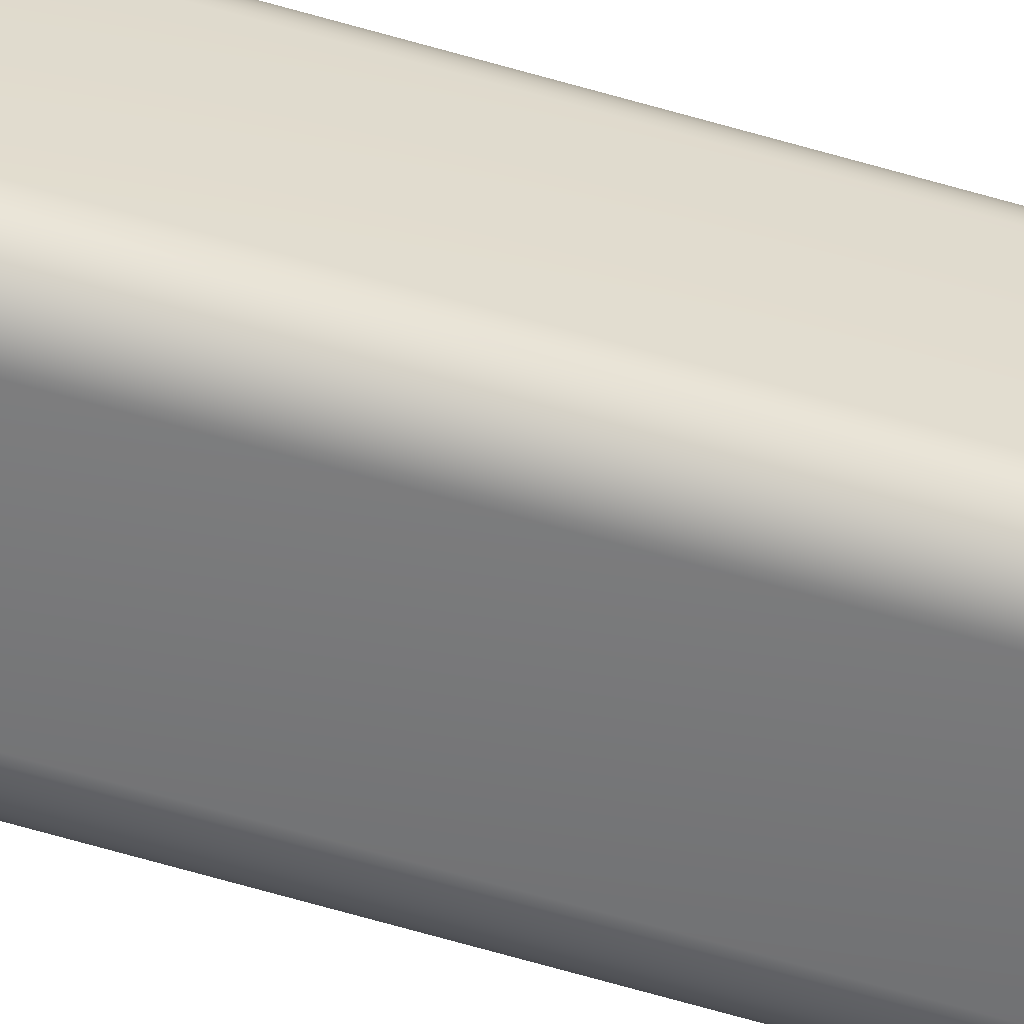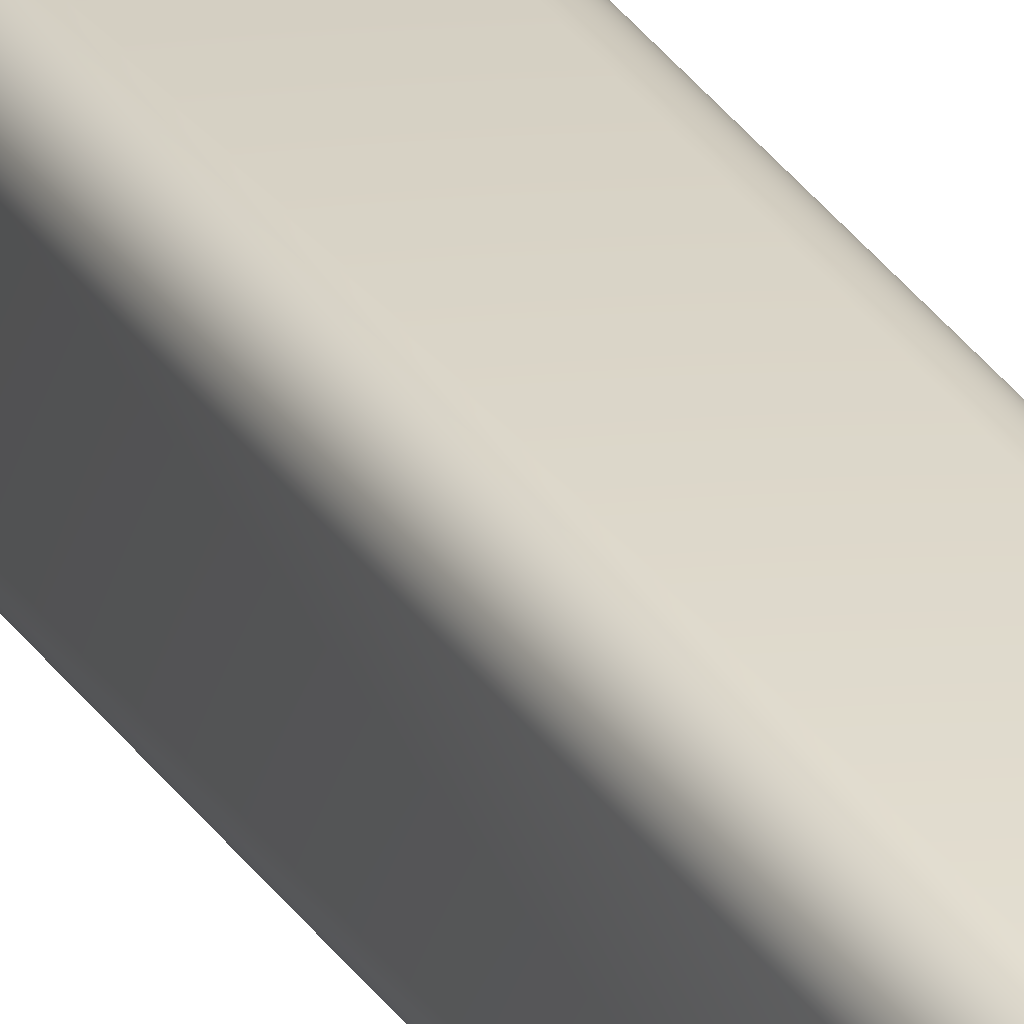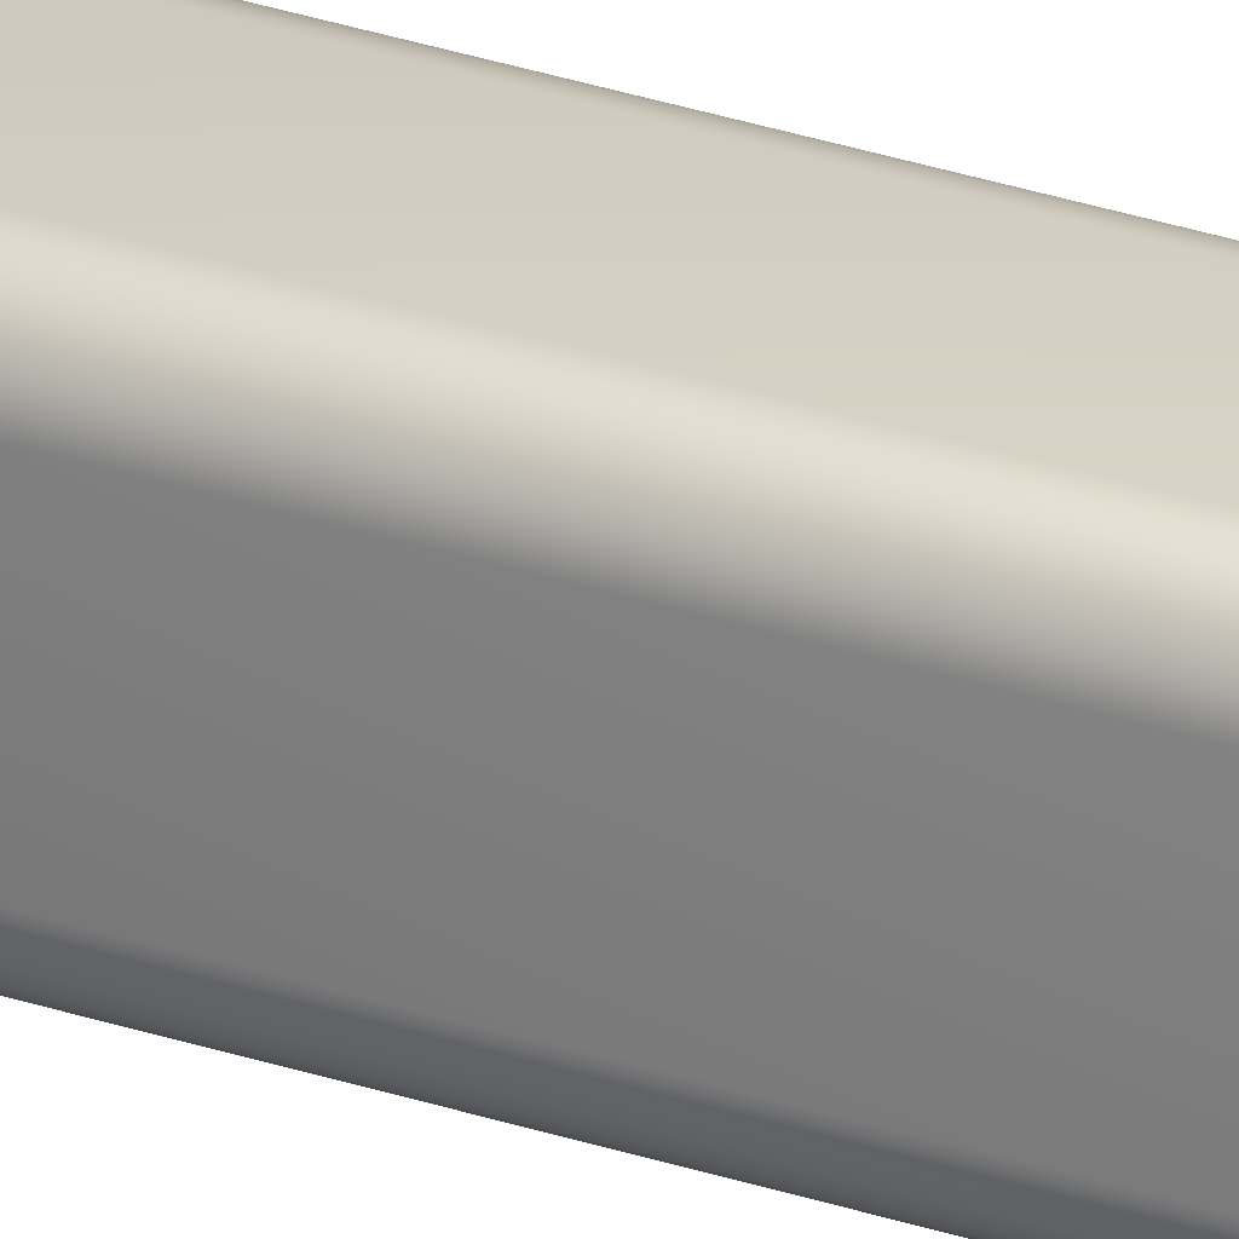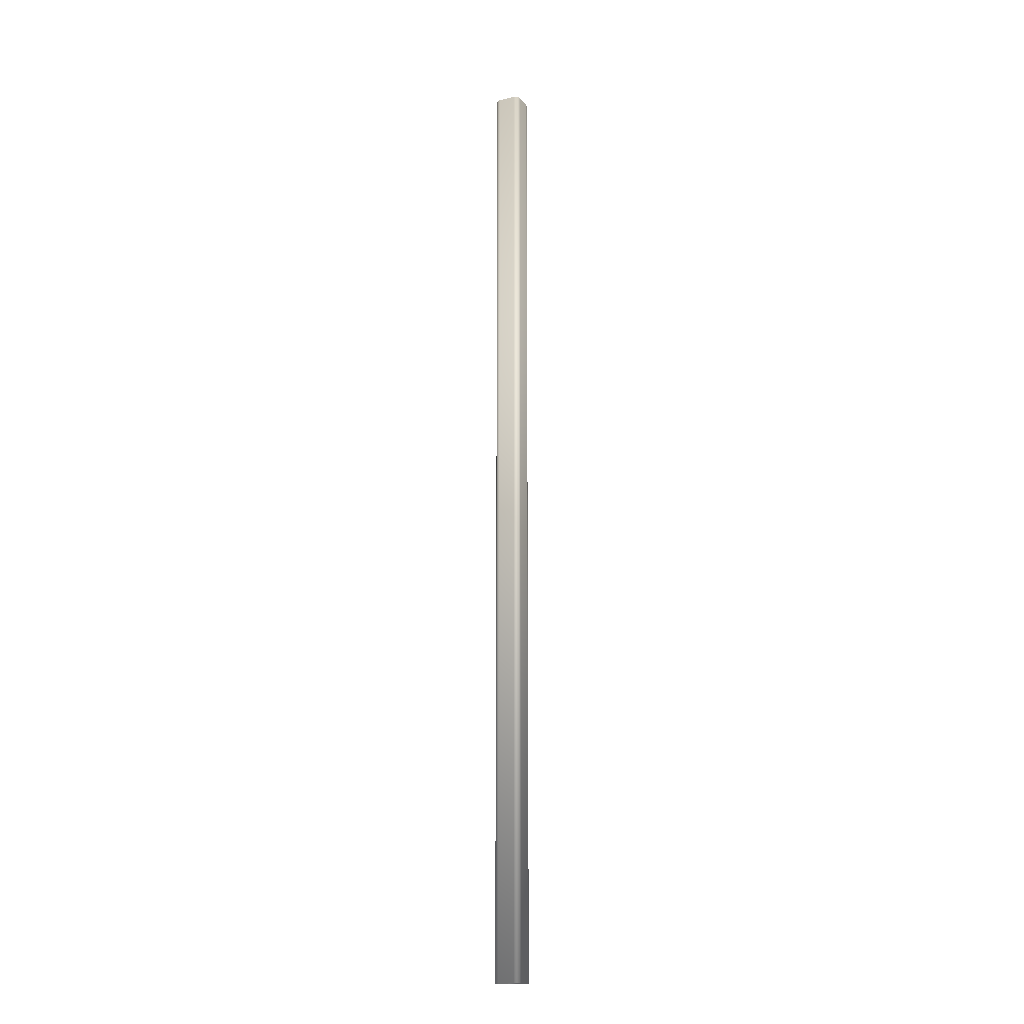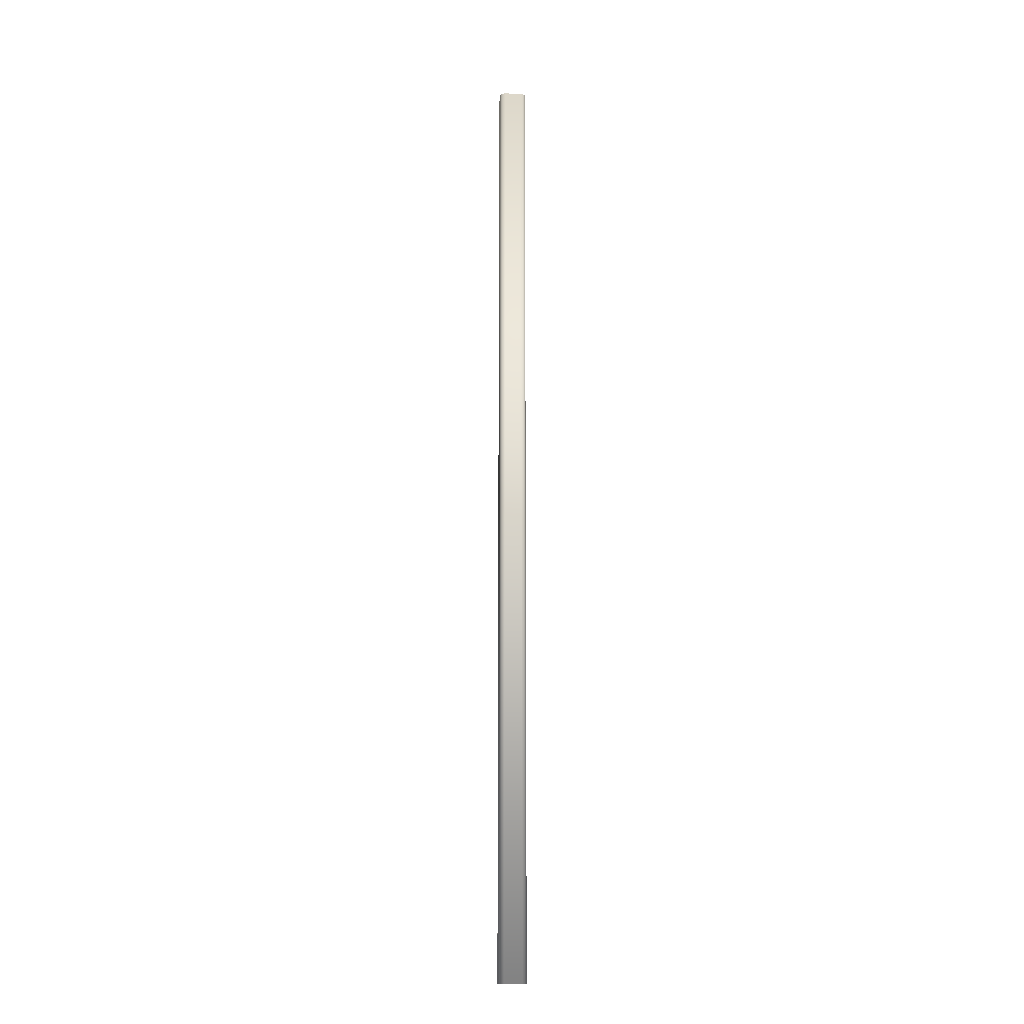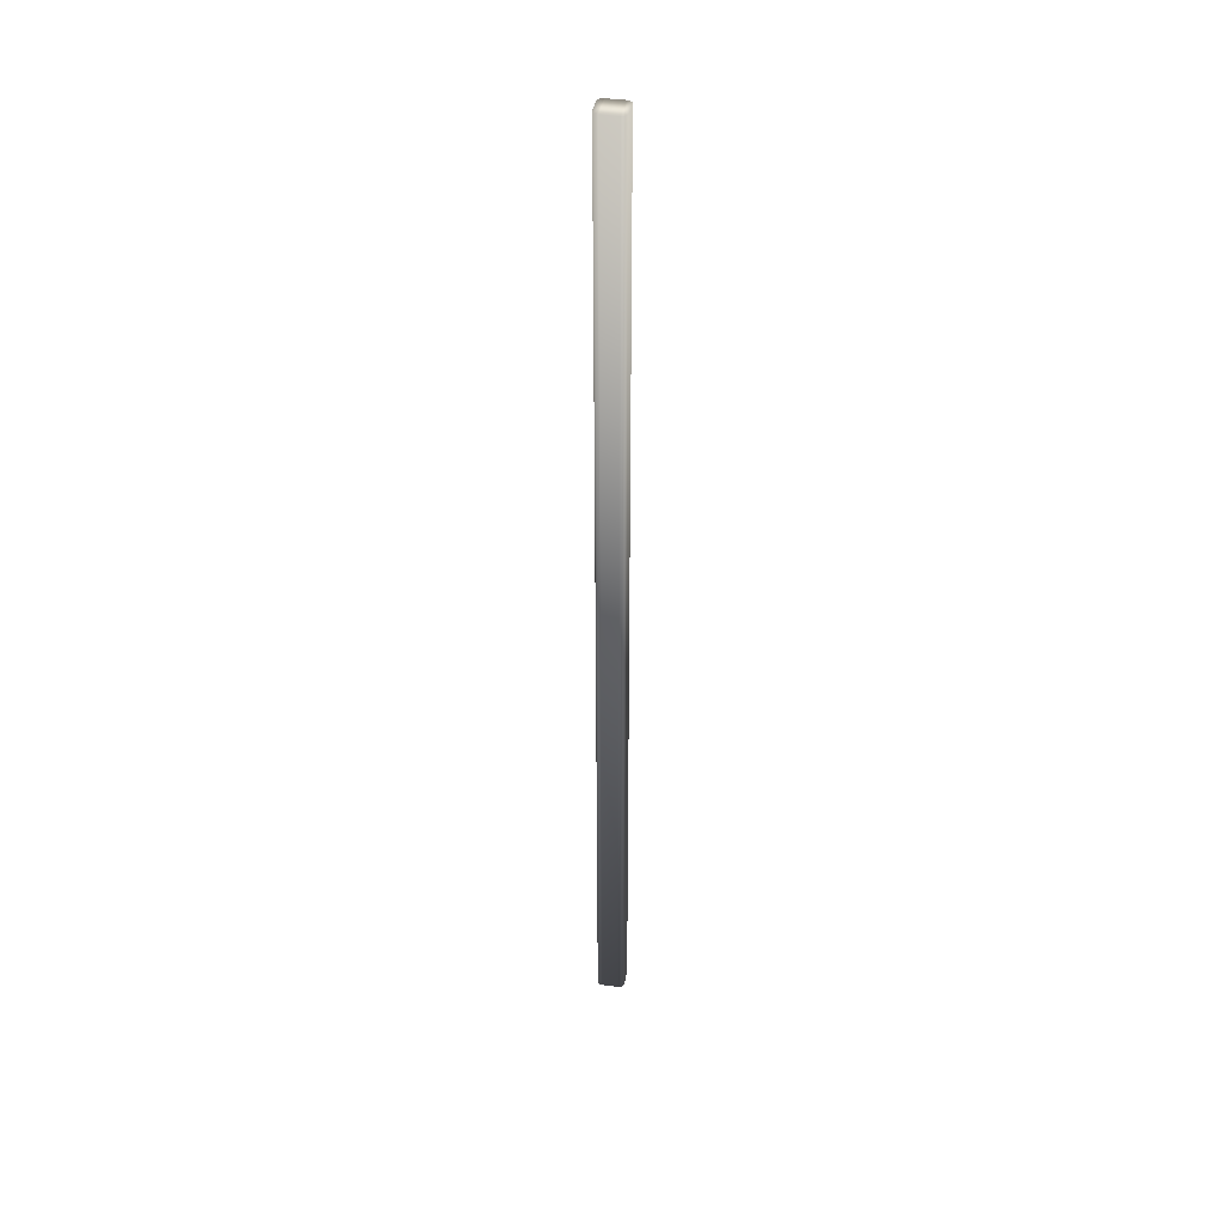
<metadata>
{"format":"obj","ext":"obj","renderer":"f3d","projection":"perspective","resolution":1024,"background":"white","views":[{"elev":-57.3,"azim":-107.6,"up":"+Z"},{"elev":27.8,"azim":-25.3,"up":"+Z"},{"elev":25.1,"azim":-59.9,"up":"+Z"},{"elev":-16.3,"azim":-154.7,"up":"+Y"},{"elev":-15.1,"azim":85.0,"up":"+Y"},{"elev":39.2,"azim":-170.0,"up":"+Y"}]}
</metadata>
<code>
v  -20 700 12
v  -20 700 -12
v  -20 -700 -12
v  -20 -700 12
v  -12 -700 20
v  12 -700 20
v  12 700 20
v  -12 700 20
v  20 -700 12
v  20 -700 -12
v  20 700 -12
v  20 700 12
v  -12 700 -20
v  12 700 -20
v  12 -700 -20
v  -12 -700 -20
v  19.96 700 12.78
v  19.96 700 -12.78
v  19.85 700 13.56
v  19.85 700 -13.56
v  19.66 700 14.32
v  19.66 700 -14.32
v  19.39 700 15.06
v  19.39 700 -15.06
v  19.06 700 15.77
v  19.06 700 -15.77
v  18.65 700 16.44
v  18.65 700 -16.44
v  18.18 700 17.08
v  18.18 700 -17.08
v  17.66 700 17.66
v  17.66 700 -17.66
v  17.08 700 18.18
v  17.08 700 -18.18
v  16.44 700 18.65
v  16.44 700 -18.65
v  15.77 700 19.06
v  15.77 700 -19.06
v  15.06 700 19.39
v  15.06 700 -19.39
v  14.32 700 19.66
v  14.32 700 -19.66
v  13.56 700 19.85
v  13.56 700 -19.85
v  12.78 700 19.96
v  12.78 700 -19.96
v  -12.78 700 19.96
v  -12.78 700 -19.96
v  -13.56 700 19.85
v  -13.56 700 -19.85
v  -14.32 700 19.66
v  -14.32 700 -19.66
v  -15.06 700 19.39
v  -15.06 700 -19.39
v  -15.77 700 19.06
v  -15.77 700 -19.06
v  -16.44 700 18.65
v  -16.44 700 -18.65
v  -17.08 700 18.18
v  -17.08 700 -18.18
v  -17.66 700 17.66
v  -17.66 700 -17.66
v  -18.18 700 17.08
v  -18.18 700 -17.08
v  -18.65 700 16.44
v  -18.65 700 -16.44
v  -19.06 700 15.77
v  -19.06 700 -15.77
v  -19.39 700 15.06
v  -19.39 700 -15.06
v  -19.66 700 14.32
v  -19.66 700 -14.32
v  -19.85 700 13.56
v  -19.85 700 -13.56
v  -19.96 700 12.78
v  -19.96 700 -12.78
v  -12.78 -700 -19.96
v  12.78 -700 -19.96
v  -13.56 -700 -19.85
v  13.56 -700 -19.85
v  -14.32 -700 -19.66
v  14.32 -700 -19.66
v  -15.06 -700 -19.39
v  15.06 -700 -19.39
v  -15.77 -700 -19.06
v  15.77 -700 -19.06
v  -16.44 -700 -18.65
v  16.44 -700 -18.65
v  -17.08 -700 -18.18
v  17.08 -700 -18.18
v  -17.66 -700 -17.66
v  17.66 -700 -17.66
v  -18.18 -700 -17.08
v  18.18 -700 -17.08
v  -18.65 -700 -16.44
v  18.65 -700 -16.44
v  -19.06 -700 -15.77
v  19.06 -700 -15.77
v  -19.39 -700 -15.06
v  19.39 -700 -15.06
v  -19.66 -700 -14.32
v  19.66 -700 -14.32
v  -19.85 -700 -13.56
v  19.85 -700 -13.56
v  -19.96 -700 -12.78
v  19.96 -700 -12.78
v  -19.96 -700 12.78
v  19.96 -700 12.78
v  -19.85 -700 13.56
v  19.85 -700 13.56
v  -19.66 -700 14.32
v  19.66 -700 14.32
v  -19.39 -700 15.06
v  19.39 -700 15.06
v  -19.06 -700 15.77
v  19.06 -700 15.77
v  -18.65 -700 16.44
v  18.65 -700 16.44
v  -18.18 -700 17.08
v  18.18 -700 17.08
v  -17.66 -700 17.66
v  17.66 -700 17.66
v  -17.08 -700 18.18
v  17.08 -700 18.18
v  -16.44 -700 18.65
v  16.44 -700 18.65
v  -15.77 -700 19.06
v  15.77 -700 19.06
v  -15.06 -700 19.39
v  15.06 -700 19.39
v  -14.32 -700 19.66
v  14.32 -700 19.66
v  -13.56 -700 19.85
v  13.56 -700 19.85
v  -12.78 -700 19.96
v  12.78 -700 19.96
o
g
f 1 2 3
f 1 3 4
f 5 6 7
f 5 7 8
f 9 10 11
f 9 11 12
f 13 14 15
f 13 15 16
f 12 11 17
f 11 18 17
f 17 18 19
f 18 20 19
f 19 20 21
f 20 22 21
f 21 22 23
f 22 24 23
f 23 24 25
f 24 26 25
f 25 26 27
f 26 28 27
f 27 28 29
f 28 30 29
f 29 30 31
f 30 32 31
f 31 32 33
f 32 34 33
f 33 34 35
f 34 36 35
f 35 36 37
f 36 38 37
f 37 38 39
f 38 40 39
f 39 40 41
f 40 42 41
f 41 42 43
f 42 44 43
f 43 44 45
f 44 46 45
f 45 46 7
f 46 14 7
f 7 14 8
f 14 13 8
f 8 13 47
f 13 48 47
f 47 48 49
f 48 50 49
f 49 50 51
f 50 52 51
f 51 52 53
f 52 54 53
f 53 54 55
f 54 56 55
f 55 56 57
f 56 58 57
f 57 58 59
f 58 60 59
f 59 60 61
f 60 62 61
f 61 62 63
f 62 64 63
f 63 64 65
f 64 66 65
f 65 66 67
f 66 68 67
f 67 68 69
f 68 70 69
f 69 70 71
f 70 72 71
f 71 72 73
f 72 74 73
f 73 74 75
f 74 76 75
f 75 76 1
f 76 2 1
f 16 15 77
f 15 78 77
f 77 78 79
f 78 80 79
f 79 80 81
f 80 82 81
f 81 82 83
f 82 84 83
f 83 84 85
f 84 86 85
f 85 86 87
f 86 88 87
f 87 88 89
f 88 90 89
f 89 90 91
f 90 92 91
f 91 92 93
f 92 94 93
f 93 94 95
f 94 96 95
f 95 96 97
f 96 98 97
f 97 98 99
f 98 100 99
f 99 100 101
f 100 102 101
f 101 102 103
f 102 104 103
f 103 104 105
f 104 106 105
f 105 106 3
f 106 10 3
f 3 10 4
f 10 9 4
f 4 9 107
f 9 108 107
f 107 108 109
f 108 110 109
f 109 110 111
f 110 112 111
f 111 112 113
f 112 114 113
f 113 114 115
f 114 116 115
f 115 116 117
f 116 118 117
f 117 118 119
f 118 120 119
f 119 120 121
f 120 122 121
f 121 122 123
f 122 124 123
f 123 124 125
f 124 126 125
f 125 126 127
f 126 128 127
f 127 128 129
f 128 130 129
f 129 130 131
f 130 132 131
f 131 132 133
f 132 134 133
f 133 134 135
f 134 136 135
f 135 136 5
f 136 6 5
f 47 135 5
f 8 47 5
f 49 133 135
f 47 49 135
f 51 131 133
f 49 51 133
f 53 129 131
f 51 53 131
f 55 127 129
f 53 55 129
f 57 125 127
f 55 57 127
f 59 123 125
f 57 59 125
f 61 121 123
f 59 61 123
f 63 119 121
f 61 63 121
f 65 117 119
f 63 65 119
f 67 115 117
f 65 67 117
f 69 113 115
f 67 69 115
f 71 111 113
f 69 71 113
f 73 109 111
f 71 73 111
f 75 107 109
f 73 75 109
f 1 4 107
f 75 1 107
f 76 105 3
f 2 76 3
f 74 103 105
f 76 74 105
f 72 101 103
f 74 72 103
f 70 99 101
f 72 70 101
f 68 97 99
f 70 68 99
f 66 95 97
f 68 66 97
f 64 93 95
f 66 64 95
f 62 91 93
f 64 62 93
f 60 89 91
f 62 60 91
f 58 87 89
f 60 58 89
f 56 85 87
f 58 56 87
f 54 83 85
f 56 54 85
f 52 81 83
f 54 52 83
f 50 79 81
f 52 50 81
f 48 77 79
f 50 48 79
f 13 16 77
f 48 13 77
f 17 108 9
f 12 17 9
f 19 110 108
f 17 19 108
f 21 112 110
f 19 21 110
f 23 114 112
f 21 23 112
f 25 116 114
f 23 25 114
f 27 118 116
f 25 27 116
f 29 120 118
f 27 29 118
f 31 122 120
f 29 31 120
f 33 124 122
f 31 33 122
f 35 126 124
f 33 35 124
f 37 128 126
f 35 37 126
f 39 130 128
f 37 39 128
f 41 132 130
f 39 41 130
f 43 134 132
f 41 43 132
f 45 136 134
f 43 45 134
f 7 6 136
f 45 7 136
f 46 78 15
f 14 46 15
f 44 80 78
f 46 44 78
f 42 82 80
f 44 42 80
f 40 84 82
f 42 40 82
f 38 86 84
f 40 38 84
f 36 88 86
f 38 36 86
f 34 90 88
f 36 34 88
f 32 92 90
f 34 32 90
f 30 94 92
f 32 30 92
f 28 96 94
f 30 28 94
f 26 98 96
f 28 26 96
f 24 100 98
f 26 24 98
f 22 102 100
f 24 22 100
f 20 104 102
f 22 20 102
f 18 106 104
f 20 18 104
f 11 10 106
f 18 11 106

</code>
